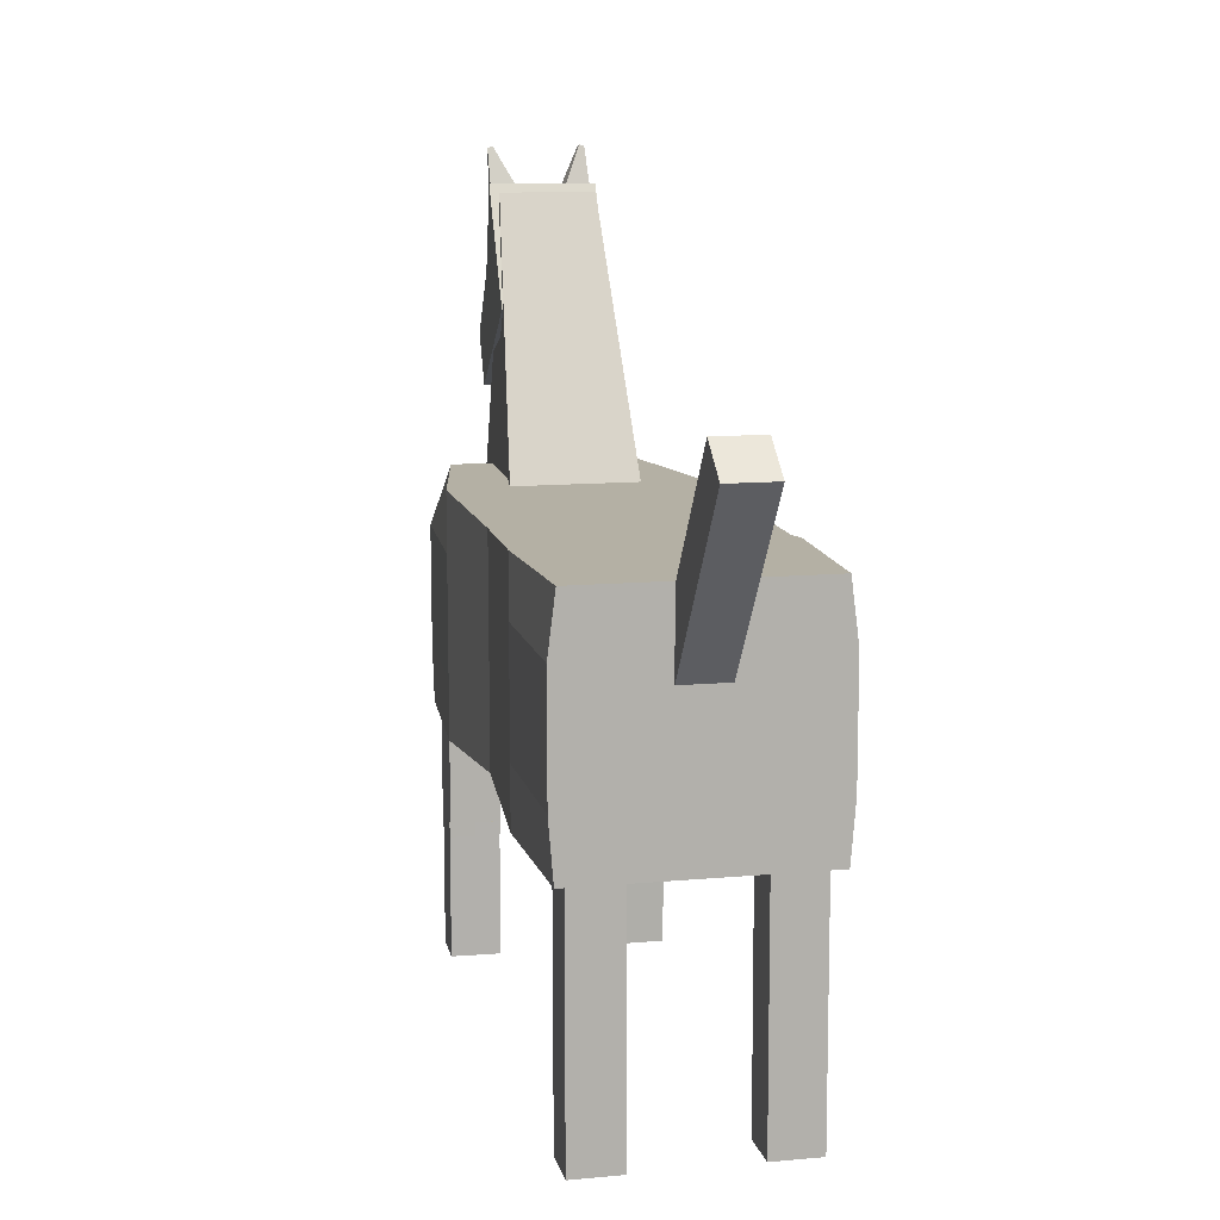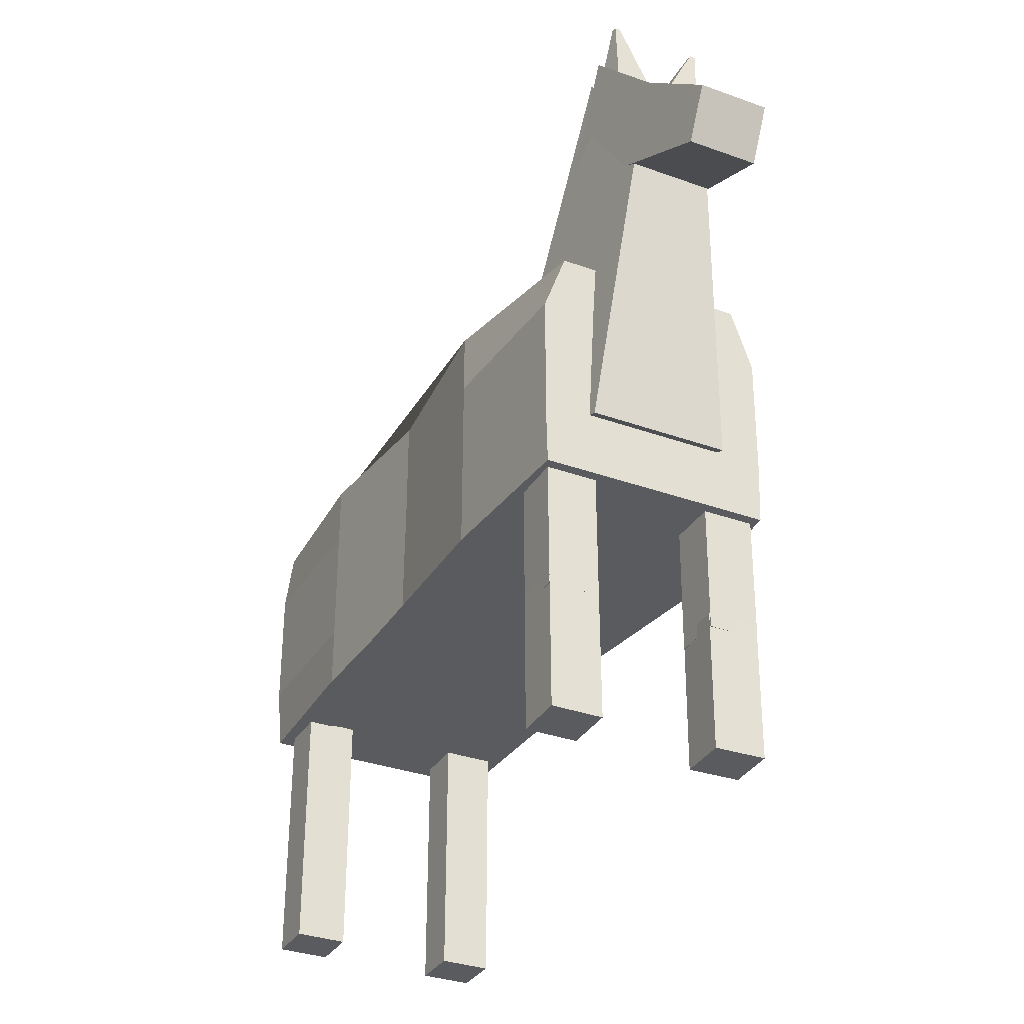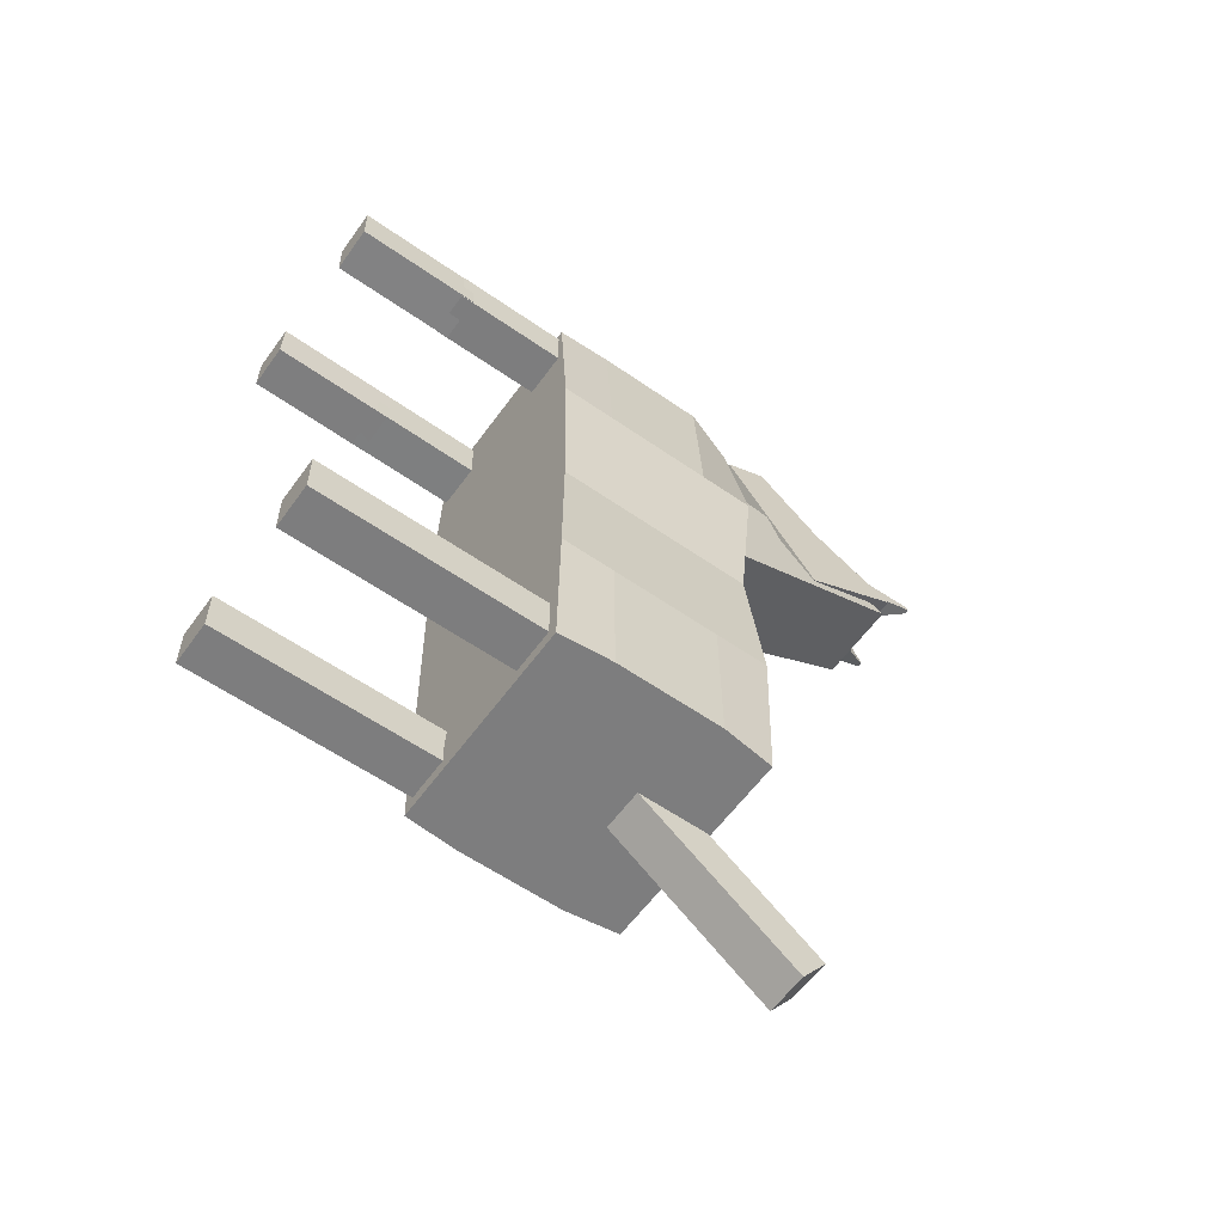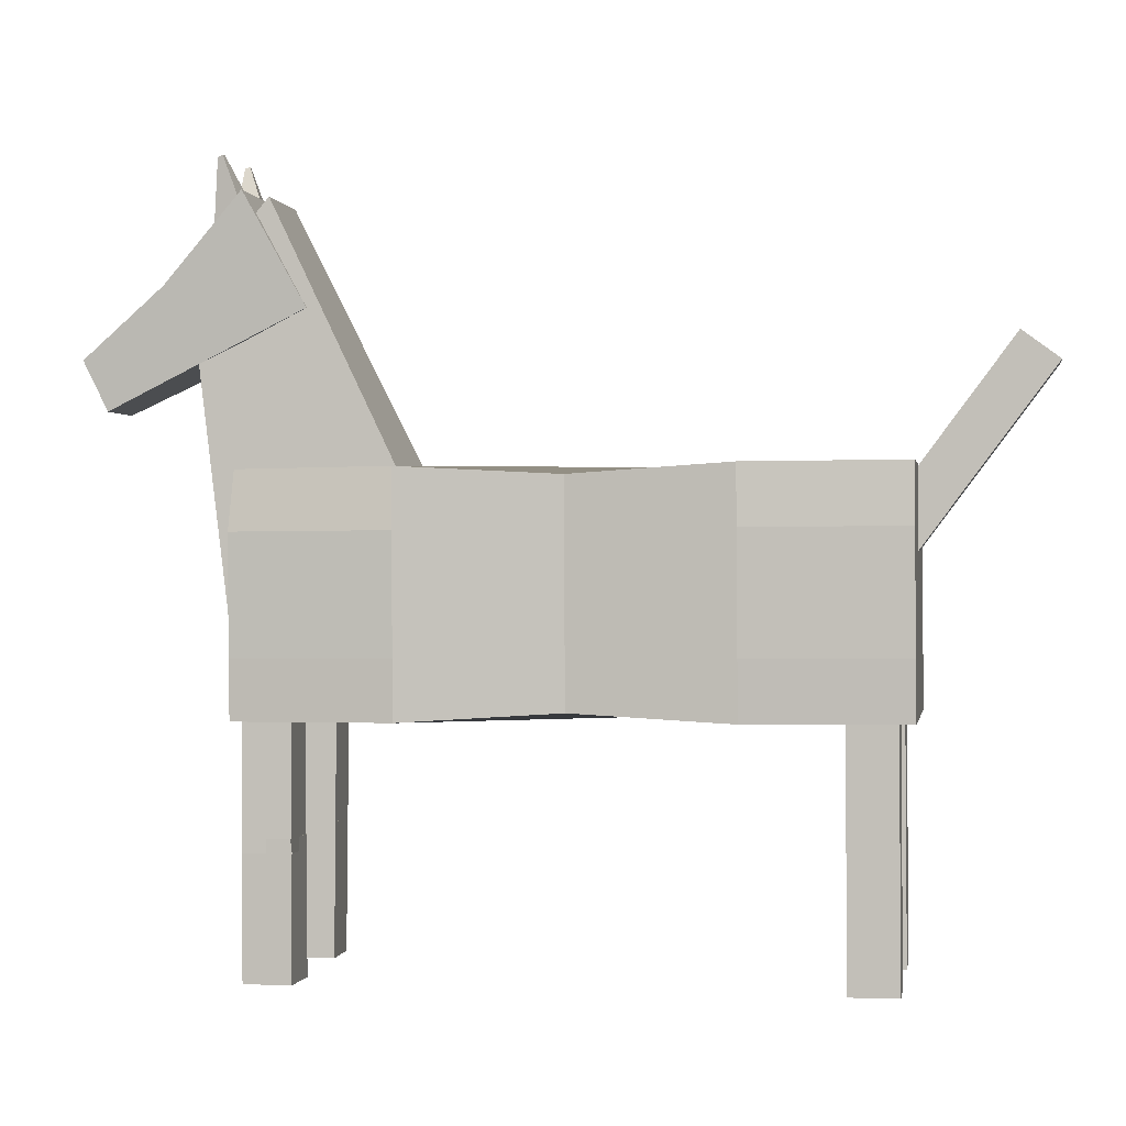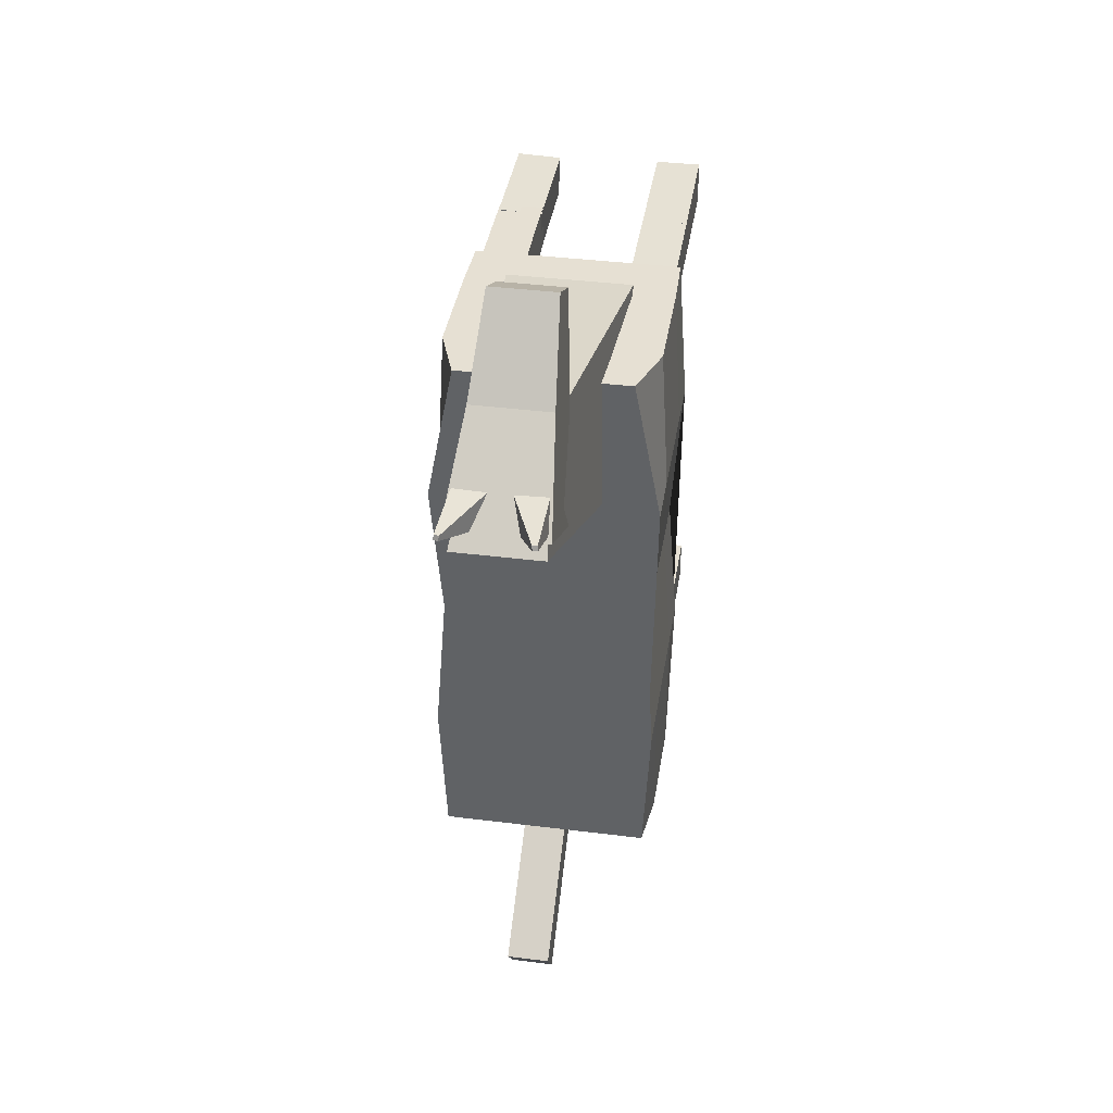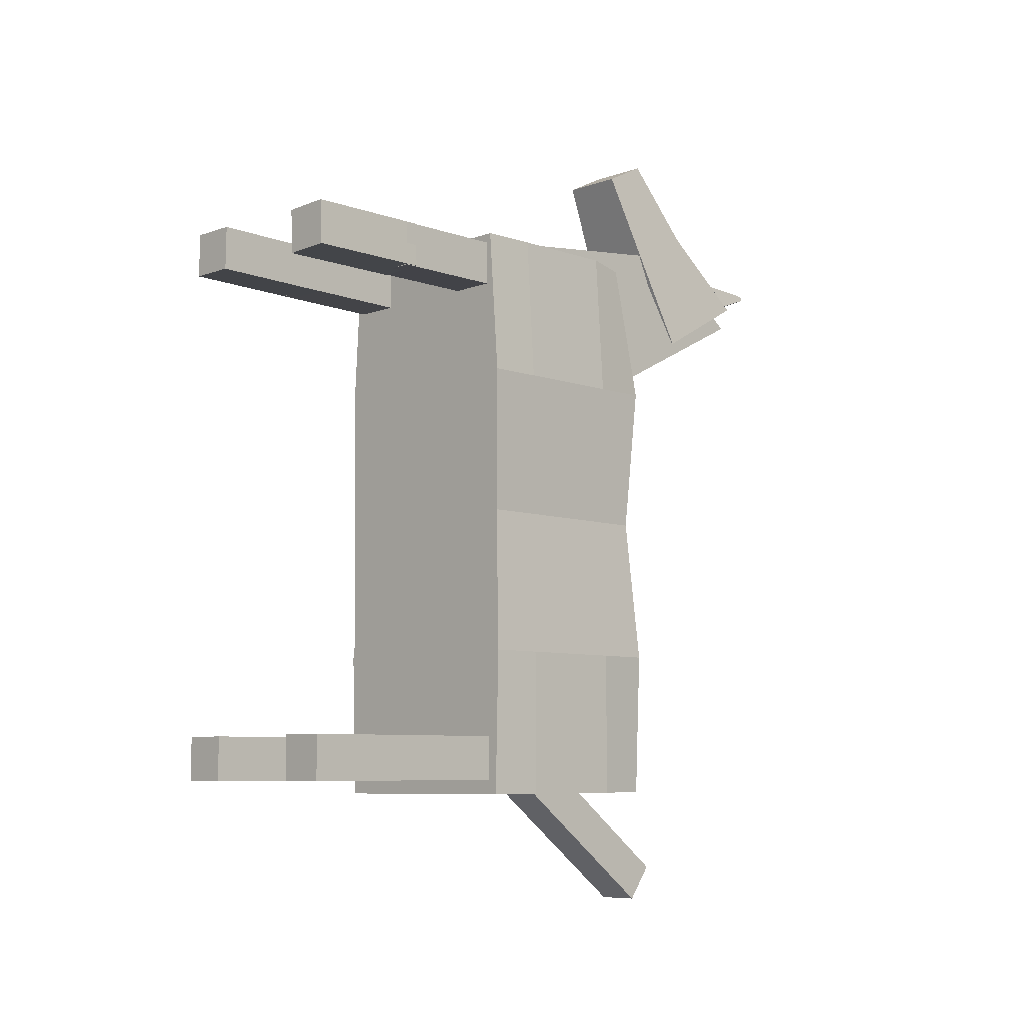
<metadata>
{"format":"obj","ext":"obj","renderer":"f3d","projection":"perspective","resolution":1024,"background":"white","views":[{"elev":11.8,"azim":167.6,"up":"+Y"},{"elev":-32.9,"azim":-26.6,"up":"+Y"},{"elev":-59.4,"azim":54.3,"up":"+Z"},{"elev":-0.0,"azim":99.6,"up":"+Y"},{"elev":38.7,"azim":-171.1,"up":"+Z"},{"elev":-7.8,"azim":44.9,"up":"+Z"}]}
</metadata>
<code>
o Cube
v -0.2 3.299 -2.603
v -0.2 3.537 -2.282
v -0.2 4.904 -3.795
v -0.2 5.143 -3.474
v 0.2 3.299 -2.603
v 0.2 3.537 -2.282
v 0.2 4.904 -3.795
v 0.2 5.143 -3.474
v -0.3862 5.992 2.985
v -0.3776 6.626 2.941
v -0.4175 6.09 2.699
v -0.3824 6.64 2.898
v -0.0902 6.06 2.976
v -0.3337 6.636 2.94
v -0.1215 6.157 2.69
v -0.3385 6.65 2.896
v -0.2922 4.564 3.921
v -0.2922 4.989 4.135
v -0.4401 5.379 2.195
v -0.4401 6.346 2.737
v 0.2922 4.564 3.921
v 0.2922 4.989 4.135
v 0.4401 5.379 2.195
v 0.4401 6.346 2.737
v -0.349 5.587 3.427
v 0 6.346 2.737
v 0.349 5.587 3.427
v -1e-06 4.989 4.135
v -0 5.587 3.427
v -0.5798 2.572 2.764
v -0.2933 5.522 3.212
v -0.5798 3.16 0.9737
v -0.3948 6.288 2.519
v 0.5798 2.572 2.764
v 0.2933 5.522 3.212
v 0.5798 3.16 0.9737
v 0.3948 6.288 2.519
v -0.9065 2.122 2.615
v -0.9065 2.125 2.189
v -0.4873 2.111 2.605
v -0.4873 2.114 2.18
v -1.002 2.1 -2.696
v 1.002 2.1 -2.696
v 0.9514 2.065 2.681
v -0.9514 2.065 2.681
v -0.9783 4.1 -2.683
v 0.9783 4.1 -2.683
v 0.7872 4.065 2.693
v -0.7872 4.065 2.693
v -0.9508 2.159 -0.0205
v -1.042 3.1 -2.69
v -0.9657 3.065 2.687
v -0.9501 4.006 0.004517
v -0.9501 3.082 -0.00145
v -1.042 2.073 1.336
v -1.042 3.6 -2.687
v -0.9657 3.565 2.69
v -1.042 4.073 1.349
v -1.042 2.091 -1.352
v -1.042 2.6 -2.693
v -0.9657 2.565 2.684
v -1.042 4.091 -1.339
v -1.042 3.073 1.343
v -1.042 3.091 -1.346
v -0.9501 3.544 0.001533
v -0.9508 2.621 -0.01751
v -1.042 2.591 -1.349
v -1.042 3.591 -1.342
v -1.042 3.573 1.346
v -1.042 2.573 1.34
v 0.95 2.159 -0.007417
v 1.042 3.1 -2.69
v 0.9657 3.065 2.687
v 0.95 4.006 0.004517
v 0.95 3.082 -0.00145
v 1.042 2.073 1.336
v 1.042 3.6 -2.687
v 0.9657 3.565 2.69
v 1.042 4.073 1.349
v 1.042 2.091 -1.352
v 1.042 2.6 -2.693
v 0.9657 2.565 2.684
v 1.042 4.091 -1.339
v 1.042 3.073 1.343
v 1.042 3.091 -1.346
v 0.95 2.62 -0.004433
v 0.95 3.544 0.001533
v 1.042 3.591 -1.342
v 1.042 2.591 -1.349
v 1.042 2.573 1.34
v 1.042 3.573 1.346
v 0.09021 6.06 2.976
v 0.3744 6.626 2.941
v 0.1215 6.157 2.69
v 0.3792 6.641 2.897
v 0.3862 5.992 2.985
v 0.4183 6.616 2.942
v 0.4175 6.09 2.699
v 0.4231 6.631 2.899
v -0.9065 2.124 2.402
v -0.6969 2.119 2.184
v -0.4873 2.112 2.392
v -0.6969 2.117 2.61
v 0.7 2.143 -2.358
v -0.7 2.143 -2.358
v 0.7047 2.121 2.4
v -0.6969 2.118 2.397
v -0.9074 1.14 2.604
v -0.9071 -0.009753 2.616
v -0.9088 1.136 2.198
v -0.9086 -0.01397 2.21
v -0.4908 1.14 2.602
v -0.4906 -0.009683 2.614
v -0.4923 1.136 2.196
v -0.4921 -0.0139 2.208
v -0.9083 2.175 2.595
v -0.9081 1.025 2.605
v -0.9083 2.171 2.188
v -0.9081 1.021 2.198
v -0.4917 2.175 2.595
v -0.4915 1.025 2.605
v -0.4917 2.171 2.188
v -0.4915 1.021 2.198
v 0.4854 1.137 2.582
v 0.4854 -0.01315 2.575
v 0.4983 1.14 2.176
v 0.4983 -0.01052 2.169
v 0.9017 1.137 2.596
v 0.9017 -0.01323 2.588
v 0.9146 1.139 2.19
v 0.9146 -0.01061 2.182
v 0.4917 2.172 2.596
v 0.4917 1.022 2.588
v 0.4917 2.174 2.19
v 0.4917 1.024 2.182
v 0.9083 2.172 2.596
v 0.9083 1.022 2.588
v 0.9083 2.174 2.19
v 0.9083 1.024 2.182
v -0.9083 1.168 -2.164
v -0.9083 0.01752 -2.172
v -0.9083 1.17 -2.57
v -0.9083 0.02015 -2.578
v -0.4917 1.168 -2.164
v -0.4917 0.01752 -2.172
v -0.4917 1.17 -2.57
v -0.4917 0.02015 -2.578
v -0.9083 2.203 -2.157
v -0.9083 1.053 -2.165
v -0.9083 2.205 -2.564
v -0.9083 1.055 -2.571
v -0.4917 2.203 -2.157
v -0.4917 1.053 -2.165
v -0.4917 2.205 -2.564
v -0.4917 1.055 -2.571
v 0.4917 1.168 -2.164
v 0.4917 0.01752 -2.172
v 0.4917 1.17 -2.57
v 0.4917 0.02015 -2.578
v 0.9083 1.168 -2.164
v 0.9083 0.01752 -2.172
v 0.9083 1.17 -2.57
v 0.9083 0.02015 -2.578
v 0.4917 2.203 -2.157
v 0.4917 1.053 -2.165
v 0.4917 2.205 -2.564
v 0.4917 1.055 -2.571
v 0.9083 2.203 -2.157
v 0.9083 1.053 -2.165
v 0.9083 2.205 -2.564
v 0.9083 1.055 -2.571
f 1 2 4 3
f 3 4 8 7
f 7 8 6 5
f 5 6 2 1
f 3 7 5 1
f 8 4 2 6
f 9 10 12 11
f 11 12 16 15
f 15 16 14 13
f 13 14 10 9
f 11 15 13 9
f 16 12 10 14
f 17 18 25 20 19
f 19 20 26 24 23
f 23 24 27 22 21
f 21 22 28 18 17
f 19 23 21 17
f 29 25 18 28
f 27 29 28 22
f 24 26 29 27
f 26 20 25 29
f 30 31 33 32
f 32 33 37 36
f 36 37 35 34
f 34 35 31 30
f 32 36 34 30
f 37 33 31 35
f 107 102 40 103
f 42 43 80 71 76 44 45 55 50 59
f 46 62 53 58 49 48 79 74 83 47
f 42 60 51 56 46 47 77 72 81 43
f 91 79 48 78
f 44 82 73 78 48 49 57 52 61 45
f 70 55 45 61
f 69 63 52 57
f 68 64 54 65
f 67 59 50 66
f 64 67 66 54
f 51 60 67 64
f 60 42 59 67
f 62 68 65 53
f 46 56 68 62
f 56 51 64 68
f 58 69 57 49
f 53 65 69 58
f 65 54 63 69
f 63 70 61 52
f 54 66 70 63
f 66 50 55 70
f 90 84 73 82
f 89 85 75 86
f 88 83 74 87
f 85 88 87 75
f 72 77 88 85
f 77 47 83 88
f 80 89 86 71
f 43 81 89 80
f 81 72 85 89
f 76 90 82 44
f 71 86 90 76
f 86 75 84 90
f 84 91 78 73
f 75 87 91 84
f 87 74 79 91
f 92 93 95 94
f 94 95 99 98
f 98 99 97 96
f 96 97 93 92
f 94 98 96 92
f 99 95 93 97
f 100 107 103 38
f 39 101 107 100
f 101 41 102 107
f 108 109 111 110
f 110 111 115 114
f 114 115 113 112
f 112 113 109 108
f 110 114 112 108
f 115 111 109 113
f 116 117 119 118
f 118 119 123 122
f 122 123 121 120
f 120 121 117 116
f 118 122 120 116
f 123 119 117 121
f 124 125 127 126
f 126 127 131 130
f 130 131 129 128
f 128 129 125 124
f 126 130 128 124
f 131 127 125 129
f 132 133 135 134
f 134 135 139 138
f 138 139 137 136
f 136 137 133 132
f 134 138 136 132
f 139 135 133 137
f 140 141 143 142
f 142 143 147 146
f 146 147 145 144
f 144 145 141 140
f 142 146 144 140
f 147 143 141 145
f 148 149 151 150
f 150 151 155 154
f 154 155 153 152
f 152 153 149 148
f 150 154 152 148
f 155 151 149 153
f 156 157 159 158
f 158 159 163 162
f 162 163 161 160
f 160 161 157 156
f 158 162 160 156
f 163 159 157 161
f 164 165 167 166
f 166 167 171 170
f 170 171 169 168
f 168 169 165 164
f 166 170 168 164
f 171 167 165 169

</code>
